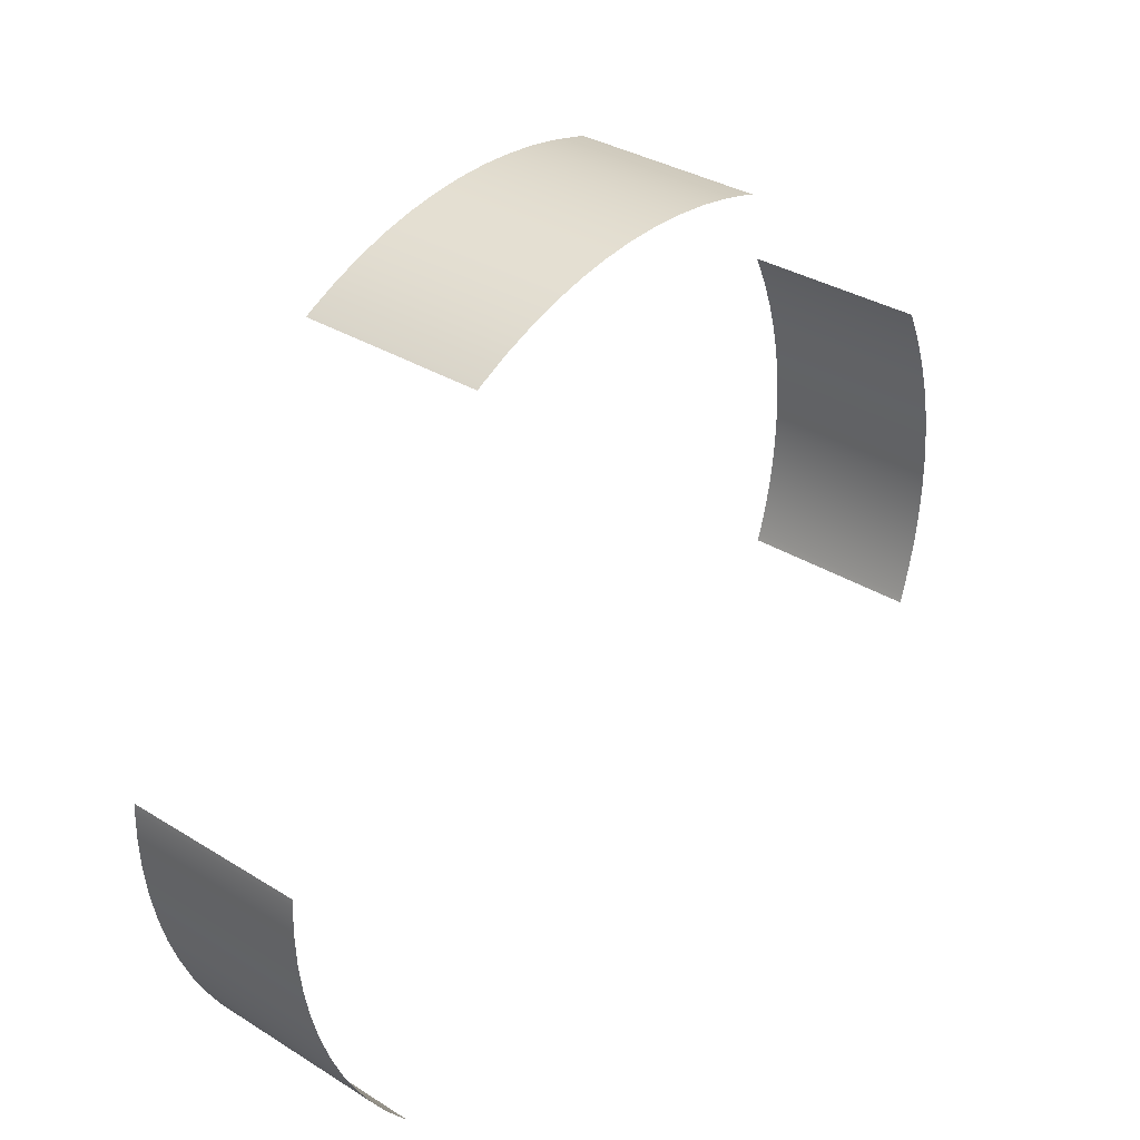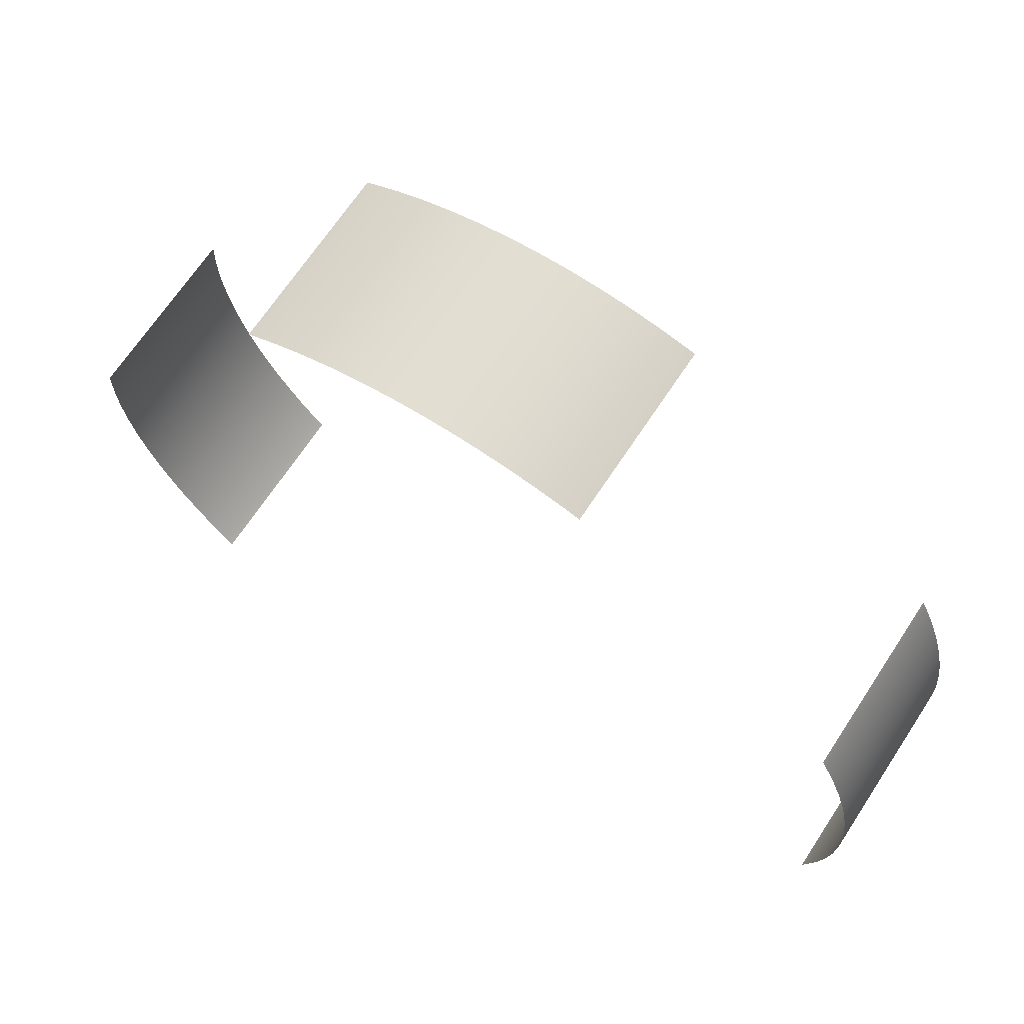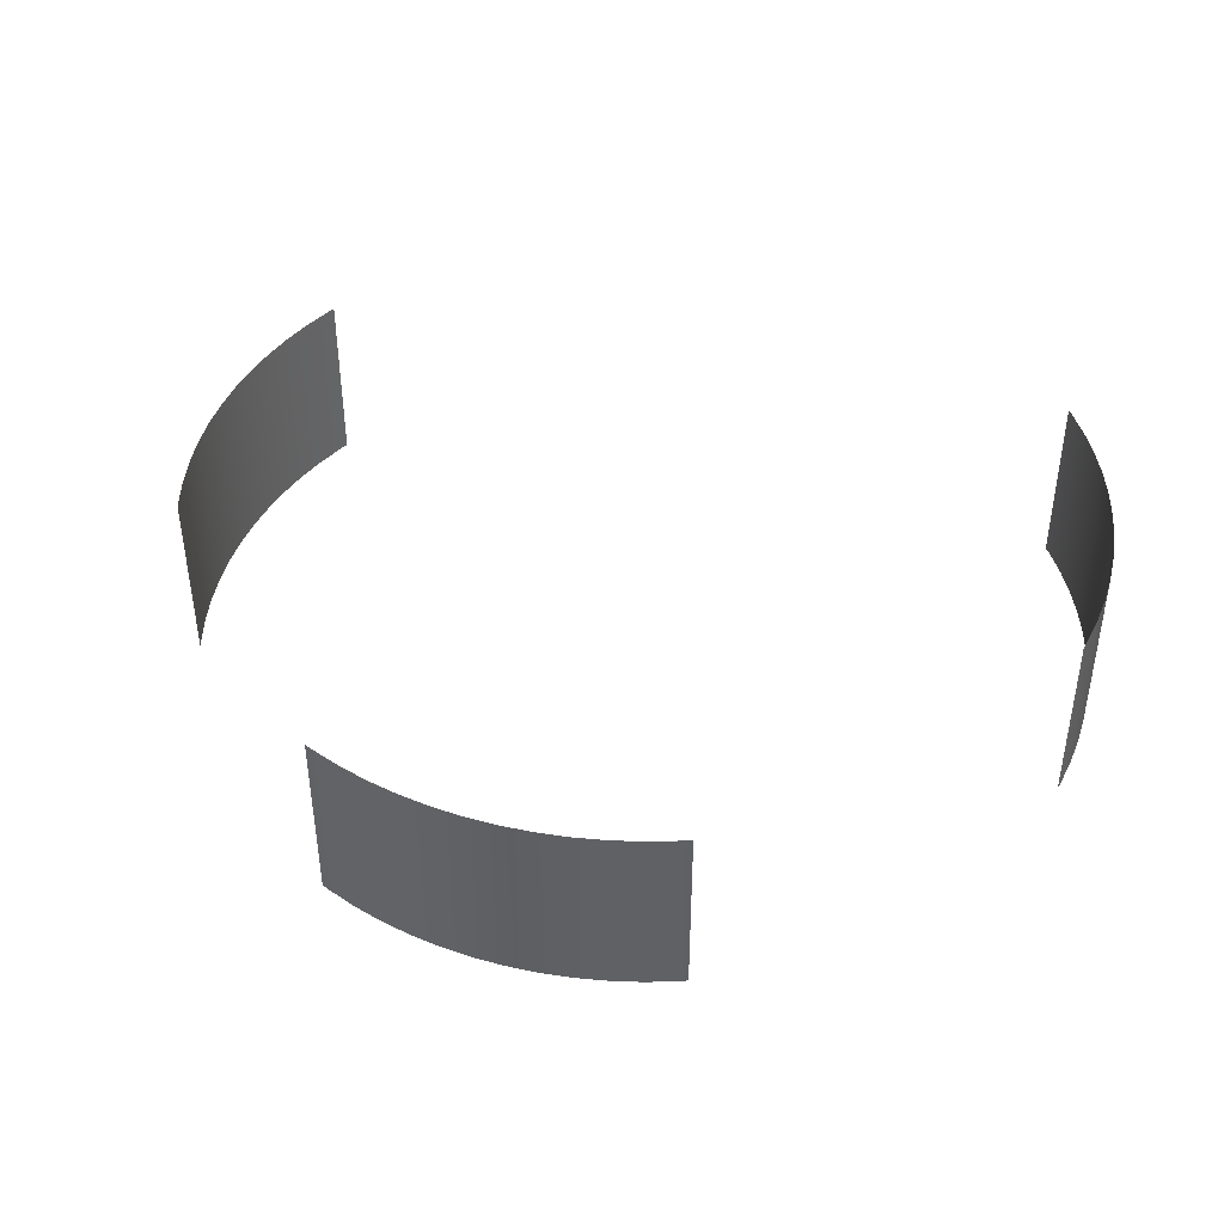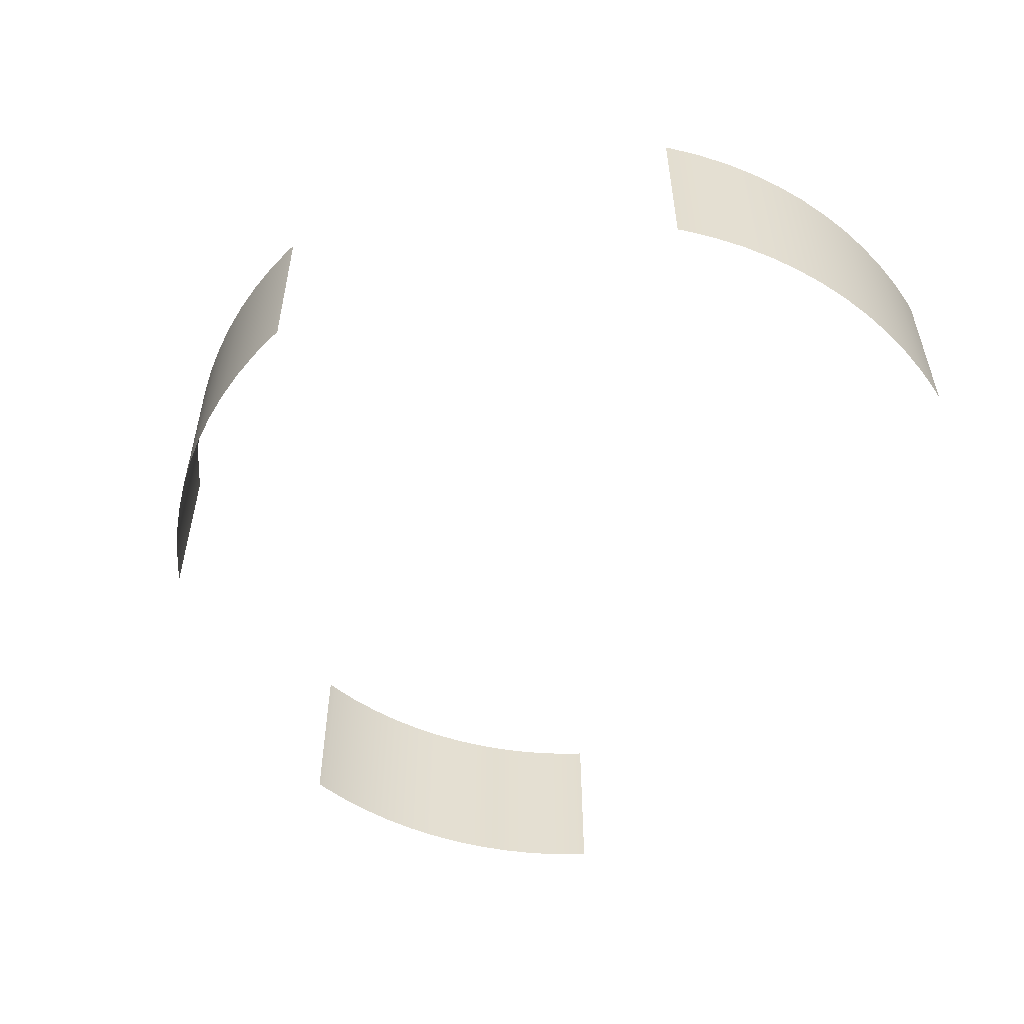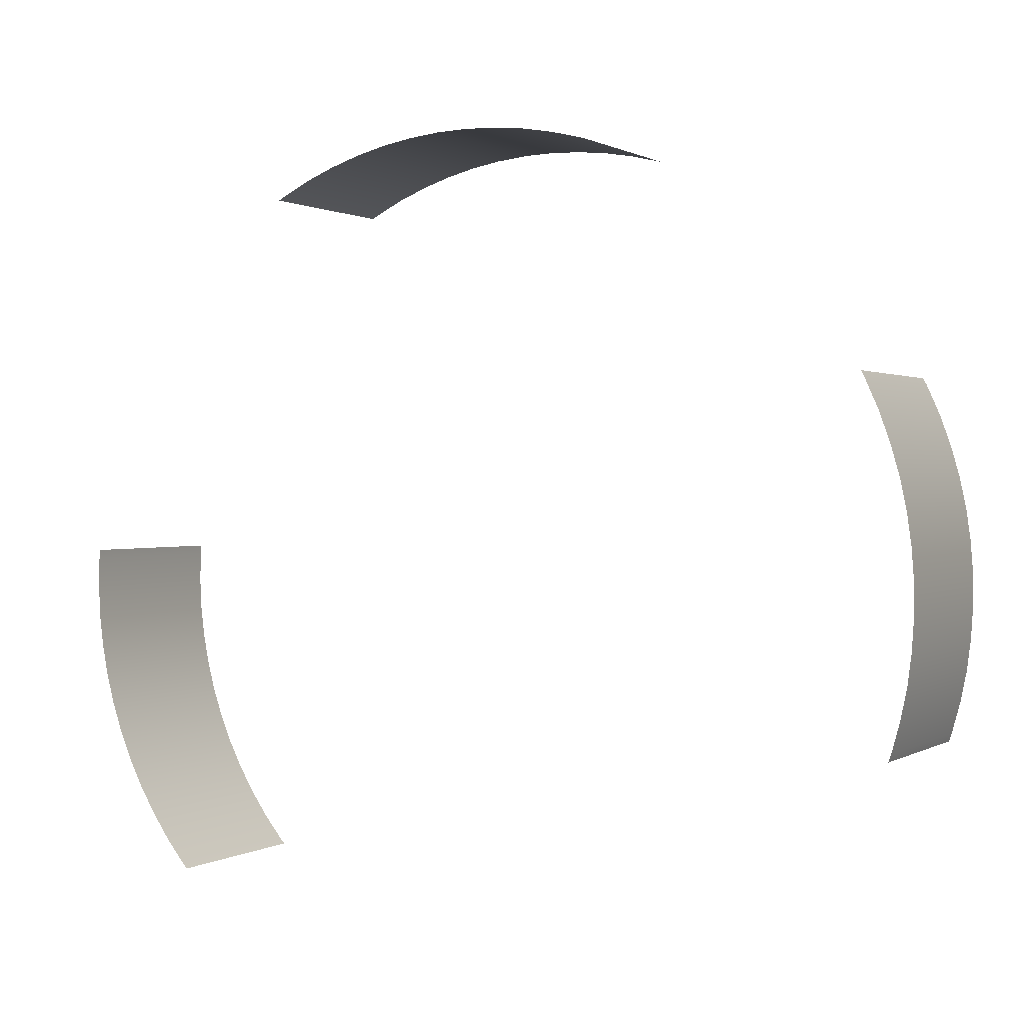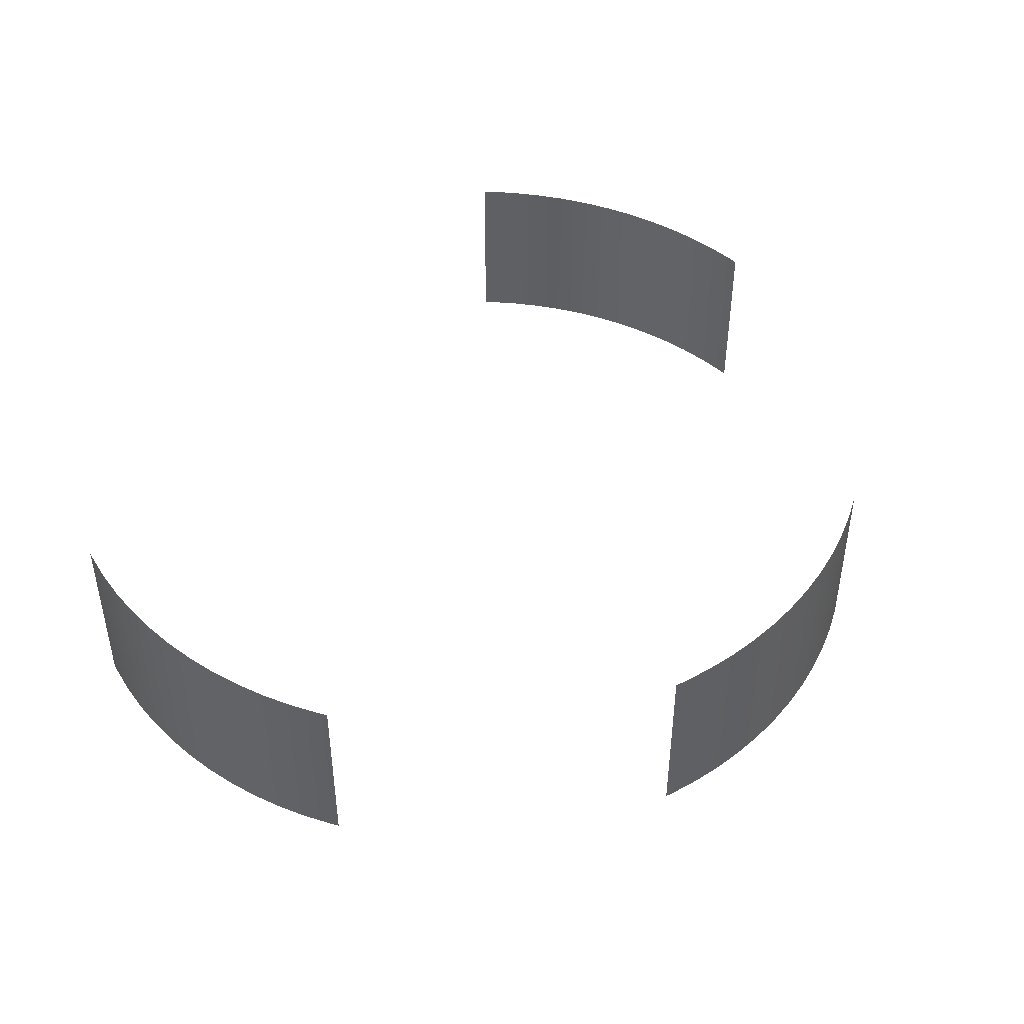
<metadata>
{"format":"obj","ext":"obj","renderer":"f3d","projection":"perspective","resolution":1024,"background":"white","views":[{"elev":33.8,"azim":130.1,"up":"+Z"},{"elev":68.3,"azim":-146.6,"up":"+Z"},{"elev":42.6,"azim":24.6,"up":"+Y"},{"elev":-53.7,"azim":73.8,"up":"+Y"},{"elev":0.8,"azim":-152.4,"up":"+Z"},{"elev":45.0,"azim":-46.0,"up":"+Y"}]}
</metadata>
<code>
o venueHondaInsideVideo_3_网格.058
v -22.51 2.137 14.06
v -22.51 12.68 14.06
v -22.72 2.137 13.66
v -22.72 12.68 13.66
v -23.45 2.137 12.03
v -23.45 12.68 12.03
v -24.07 2.137 10.35
v -24.07 12.68 10.35
v -24.57 2.137 8.637
v -24.57 12.68 8.637
v -24.94 2.137 6.891
v -24.94 12.68 6.891
v -25.2 2.137 5.122
v -25.2 12.68 5.122
v -25.33 2.137 3.341
v -25.33 12.68 3.341
v -25.34 2.137 1.555
v -25.34 12.68 1.555
v -25.23 2.137 -0.2286
v -25.23 12.68 -0.2286
v -25 2.137 -2
v -25 12.68 -2
v -24.64 2.137 -3.749
v -24.64 12.68 -3.749
v -24.16 2.137 -5.47
v -24.16 12.68 -5.47
v -24.01 2.137 -5.899
v -24.01 12.68 -5.899
f 2 1 3 4
f 4 3 5 6
f 6 5 7 8
f 8 7 9 10
f 10 9 11 12
f 12 11 13 14
f 14 13 15 16
f 16 15 17 18
f 18 17 19 20
f 20 19 21 22
f 22 21 23 24
f 24 23 25 26
f 26 25 27 28
o venueHondaInsideVideo_2_网格.059
v -7.049 12.68 26.88
v -7.049 2.137 26.88
v -6.615 12.68 27.01
v -6.615 2.137 27.01
v -4.878 12.68 27.44
v -4.878 2.137 27.44
v -3.118 12.68 27.74
v -3.118 2.137 27.74
v -1.341 12.68 27.92
v -1.341 2.137 27.92
v 0.4445 12.68 27.98
v 0.4445 2.137 27.98
v 2.229 12.68 27.91
v 2.229 2.137 27.91
v 4.004 12.68 27.71
v 4.004 2.137 27.71
v 5.763 12.68 27.4
v 5.763 2.137 27.4
v 7.493 12.68 26.96
v 7.493 2.137 26.96
v 9.189 12.68 26.4
v 9.189 2.137 26.4
v 10.84 12.68 25.73
v 10.84 2.137 25.73
v 12.45 12.68 24.93
v 12.45 2.137 24.93
v 12.84 12.68 24.71
v 12.84 2.137 24.71
f 31 32 30 29
f 33 34 32 31
f 35 36 34 33
f 37 38 36 35
f 39 40 38 37
f 41 42 40 39
f 43 44 42 41
f 45 46 44 43
f 47 48 46 45
f 49 50 48 47
f 51 52 50 49
f 53 54 52 51
f 55 56 54 53
o venueHondaInsideVideo_1_网格.060
v 25.9 12.68 4.195
v 25.9 2.137 4.195
v 25.94 12.68 3.742
v 25.94 2.137 3.742
v 25.98 12.68 1.955
v 25.98 2.137 1.955
v 25.9 12.68 0.1705
v 25.9 2.137 0.1705
v 25.68 12.68 -1.603
v 25.68 2.137 -1.603
v 25.36 12.68 -3.359
v 25.36 2.137 -3.359
v 24.91 12.68 -5.087
v 24.91 2.137 -5.087
v 24.33 12.68 -6.779
v 24.33 2.137 -6.779
v 23.65 12.68 -8.428
v 23.65 2.137 -8.428
v 22.84 12.68 -10.02
v 22.84 2.137 -10.02
v 21.93 12.68 -11.56
v 21.93 2.137 -11.56
v 20.92 12.68 -13.03
v 20.92 2.137 -13.03
v 19.8 12.68 -14.42
v 19.8 2.137 -14.42
v 19.49 12.68 -14.76
v 19.49 2.137 -14.76
f 59 60 58 57
f 61 62 60 59
f 63 64 62 61
f 65 66 64 63
f 67 68 66 65
f 69 70 68 67
f 71 72 70 69
f 73 74 72 71
f 75 76 74 73
f 77 78 76 75
f 79 80 78 77
f 81 82 80 79
f 83 84 82 81

</code>
